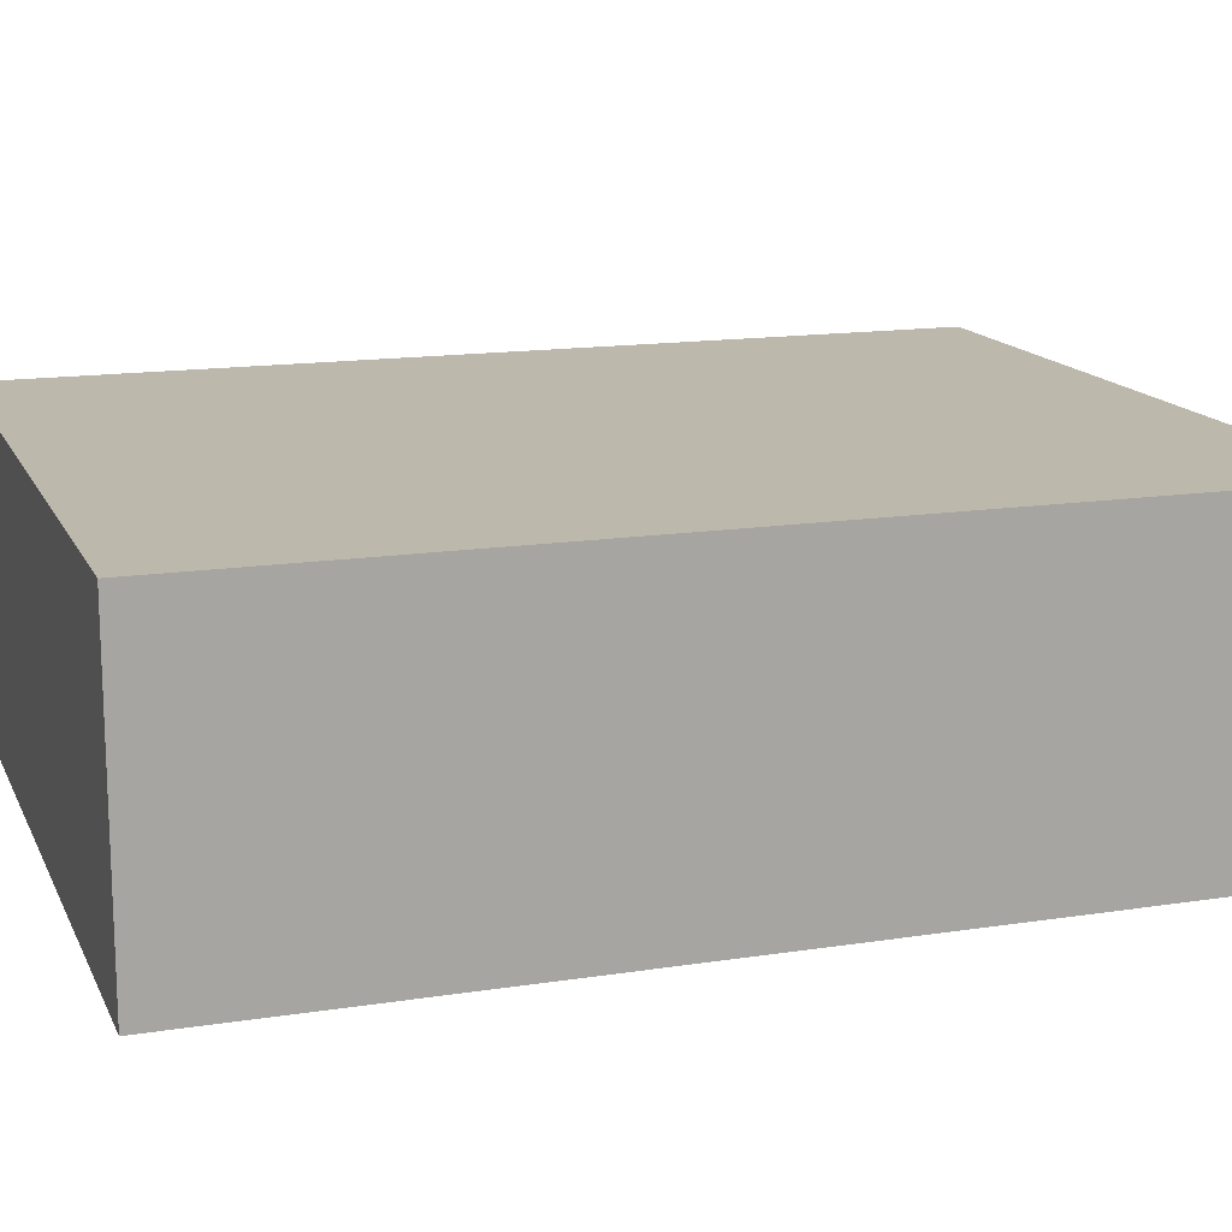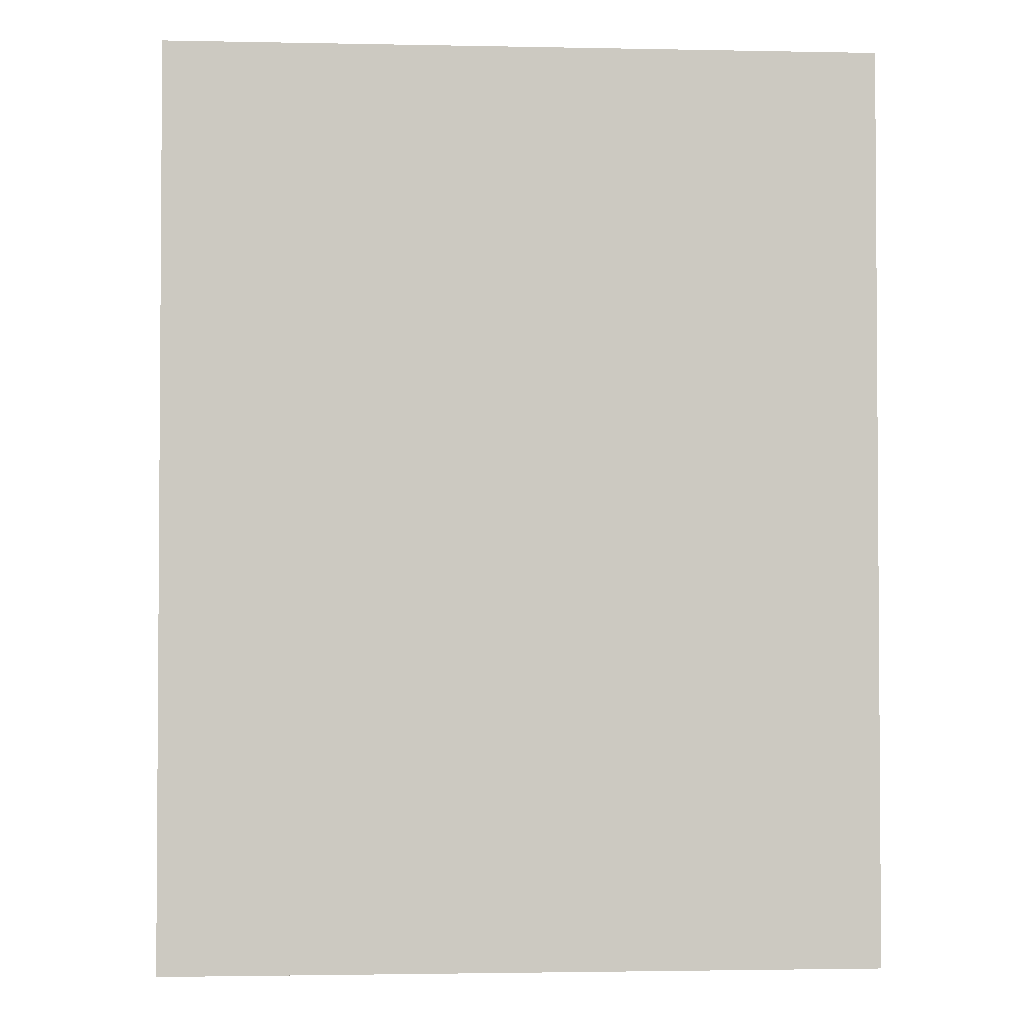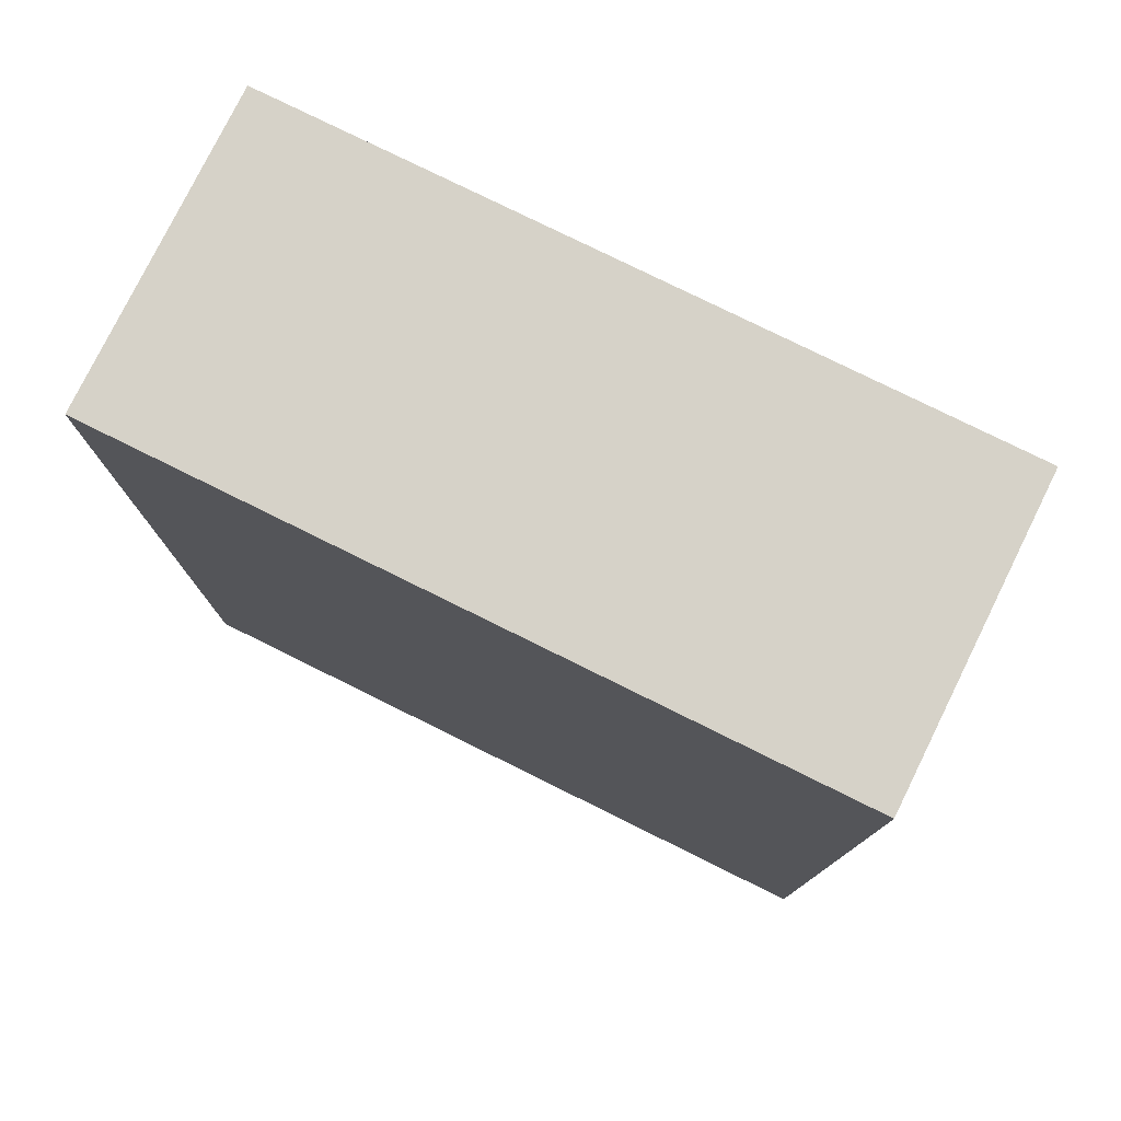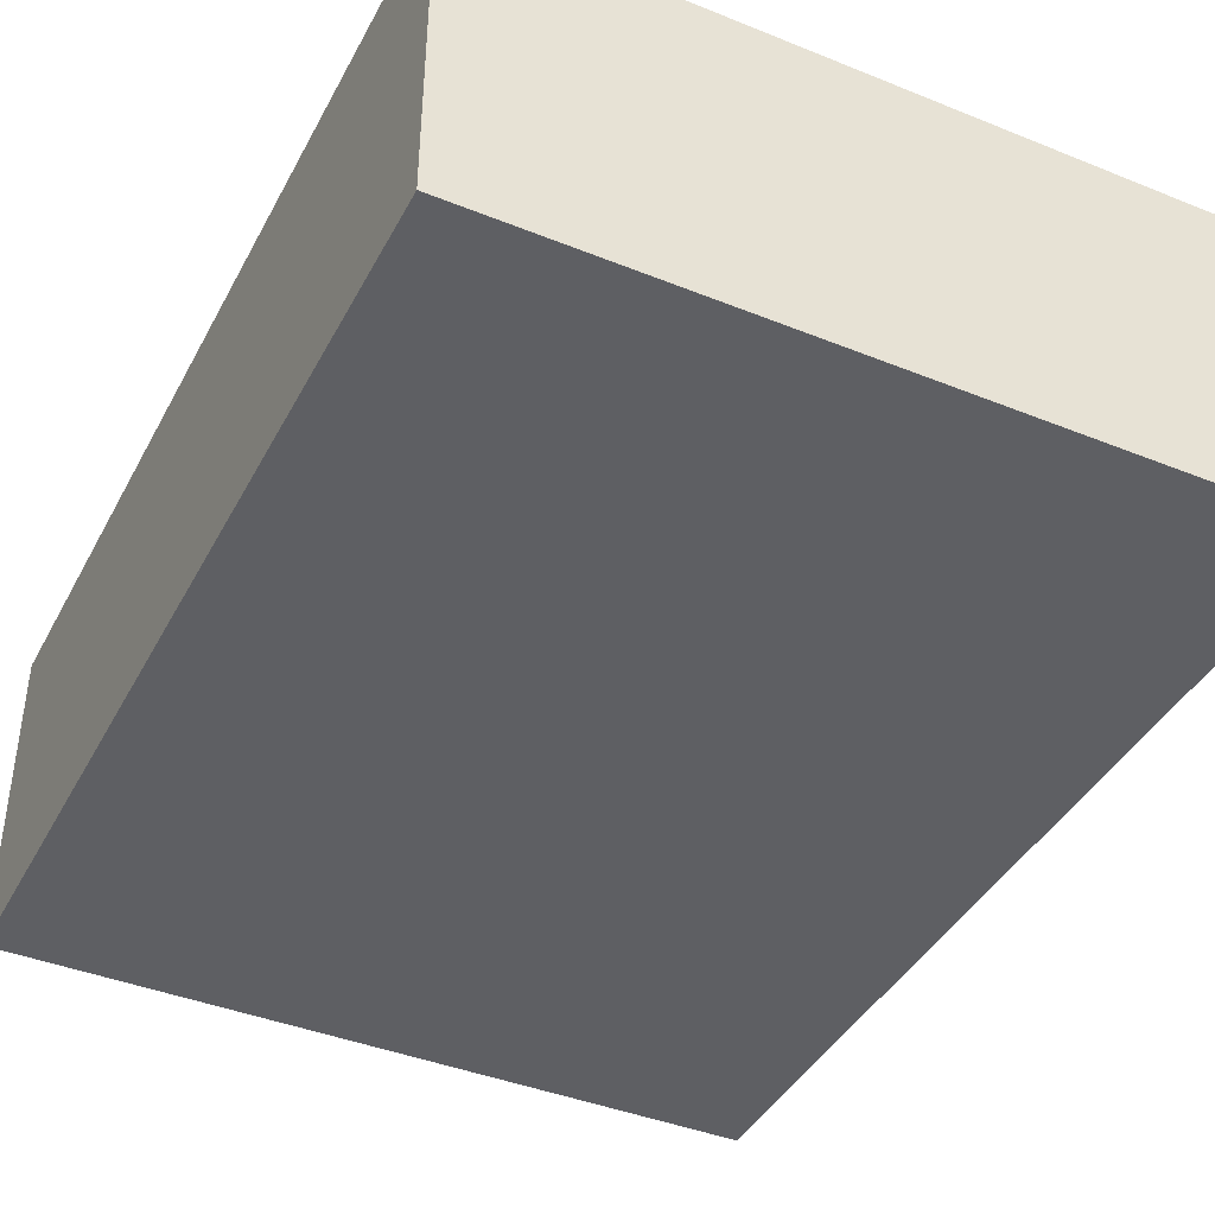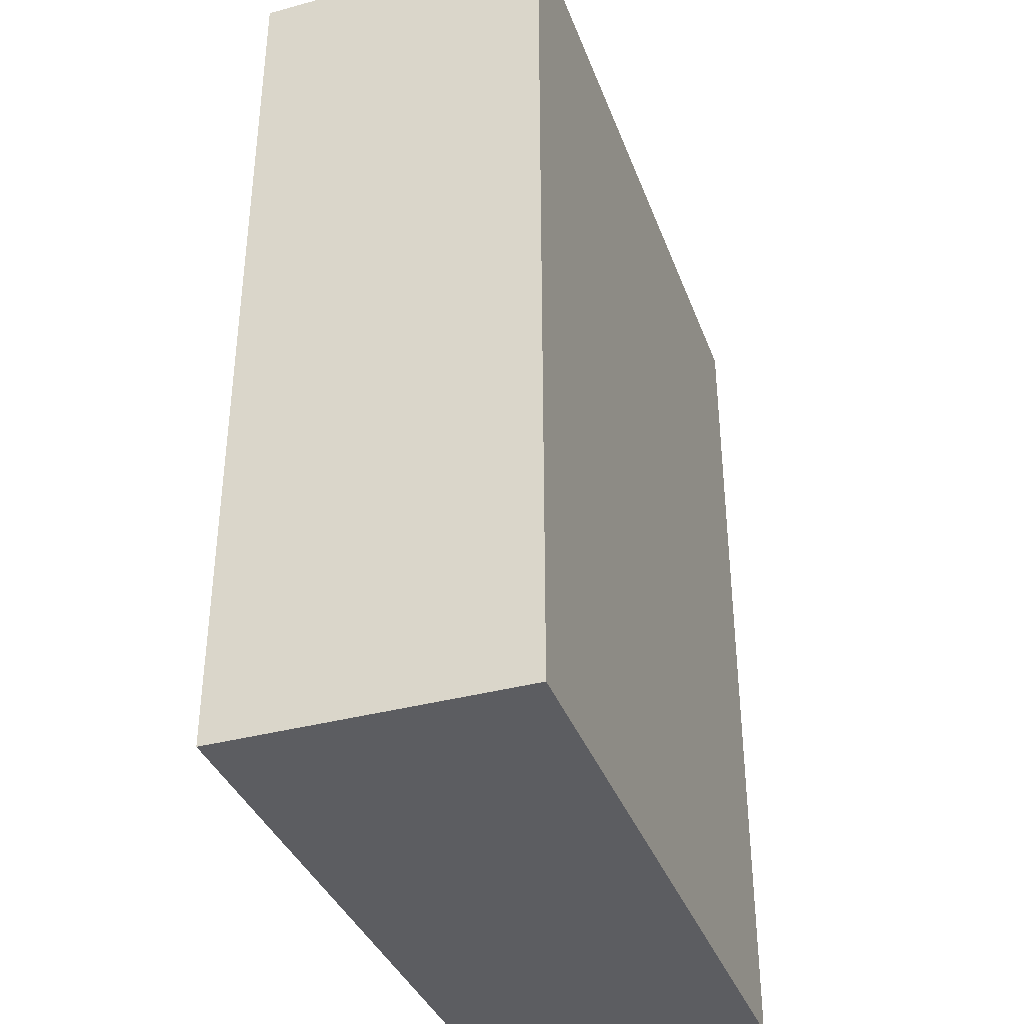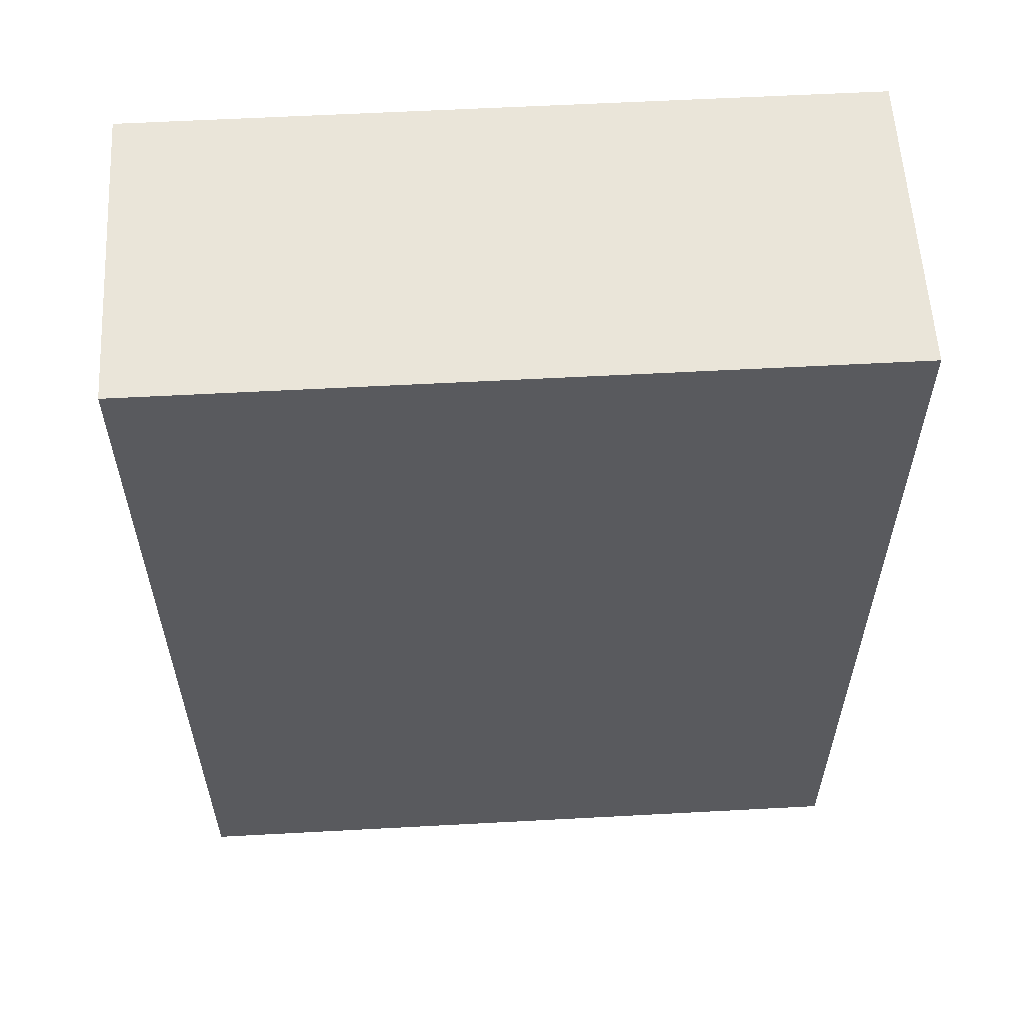
<metadata>
{"format":"obj","ext":"obj","renderer":"f3d","projection":"perspective","resolution":1024,"background":"white","views":[{"elev":14.9,"azim":-108.5,"up":"+Y"},{"elev":-2.3,"azim":-4.0,"up":"+Z"},{"elev":78.2,"azim":-153.7,"up":"+Z"},{"elev":-41.2,"azim":-26.1,"up":"+Y"},{"elev":-36.9,"azim":109.2,"up":"+Z"},{"elev":58.2,"azim":176.8,"up":"+Z"}]}
</metadata>
<code>
o
v -0.4 -0.8 0.4
v -0.4 -0.8 -0.5
v -0.4 -0.7 0.4
v -0.4 -0.7 -0.5
v -0.4 -0.6 0.4
v -0.4 -0.6 -0.5
v -0.4 -0.5 0.4
v -0.4 -0.5 -0.5
v 0.3 -0.8 0.4
v 0.3 -0.8 -0.5
v 0.3 -0.7 0.4
v 0.3 -0.7 -0.5
v 0.3 -0.6 0.4
v 0.3 -0.6 -0.5
v 0.3 -0.5 0.4
v 0.3 -0.5 -0.5
v -0.4 -0.8 0.4
v -0.4 -0.7 0.4
v -0.4 -0.6 0.4
v -0.4 -0.5 0.4
v 0.3 -0.8 0.4
v 0.3 -0.7 0.4
v 0.3 -0.6 0.4
v 0.3 -0.5 0.4
v -0.4 -0.8 -0.5
v -0.4 -0.7 -0.5
v -0.4 -0.6 -0.5
v -0.4 -0.5 -0.5
v 0.3 -0.8 -0.5
v 0.3 -0.7 -0.5
v 0.3 -0.6 -0.5
v 0.3 -0.5 -0.5
v -0.4 -0.8 0.4
v 0.3 -0.8 0.4
v -0.4 -0.8 -0.5
v 0.3 -0.8 -0.5
v -0.4 -0.5 0.4
v 0.3 -0.5 0.4
v -0.3 -0.5 0.1
v -0.1 -0.5 0.1
v 0 -0.5 0.1
v 0.2 -0.5 0.1
v -0.3 -0.5 0
v -0.1 -0.5 0
v -0.3 -0.5 -0.1
v -0.1 -0.5 -0.1
v -0.3 -0.5 -0.2
v -0.1 -0.5 -0.2
v 0 -0.5 -0.2
v 0.2 -0.5 -0.2
v -0.3 -0.5 -0.3
v 0.2 -0.5 -0.3
v -0.3 -0.5 -0.4
v 0.2 -0.5 -0.4
v -0.4 -0.5 -0.5
v 0.3 -0.5 -0.5
f 3 2 1
f 4 2 3
f 5 4 3
f 6 4 5
f 7 6 5
f 8 6 7
f 9 10 11
f 11 10 12
f 11 12 13
f 13 12 14
f 13 14 15
f 15 14 16
f 21 18 17
f 22 19 18
f 22 18 21
f 23 20 19
f 23 19 22
f 24 20 23
f 25 26 29
f 26 27 30
f 29 26 30
f 27 28 31
f 30 27 31
f 31 28 32
f 35 34 33
f 36 34 35
f 37 38 39
f 39 38 40
f 40 38 41
f 41 38 42
f 37 39 43
f 39 40 43
f 40 41 44
f 43 40 44
f 37 43 45
f 43 44 45
f 44 41 46
f 45 44 46
f 37 45 47
f 45 46 47
f 46 41 48
f 47 46 48
f 41 42 49
f 48 41 49
f 42 38 50
f 49 42 50
f 48 49 51
f 47 48 51
f 49 50 51
f 37 47 51
f 50 38 52
f 51 50 52
f 37 51 53
f 51 52 53
f 52 38 54
f 53 52 54
f 37 53 55
f 53 54 55
f 54 38 56
f 55 54 56

</code>
